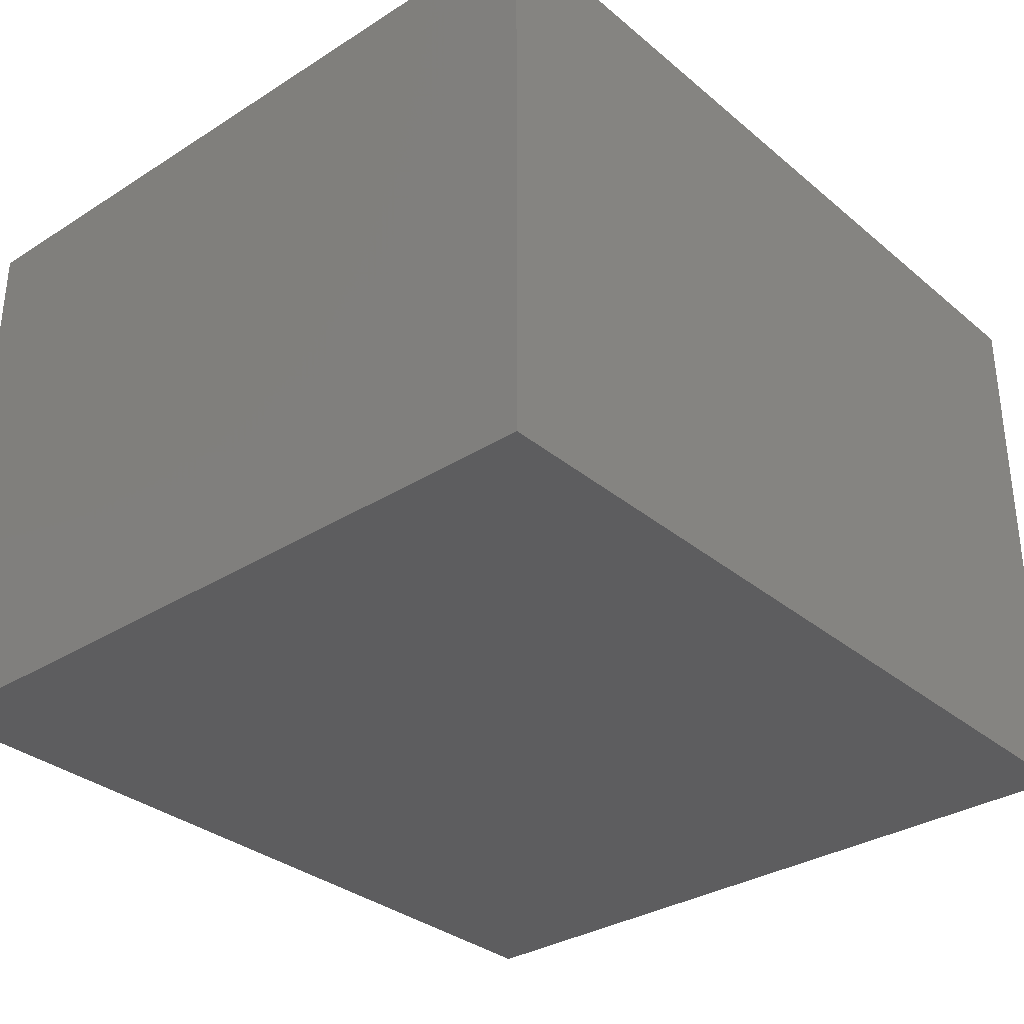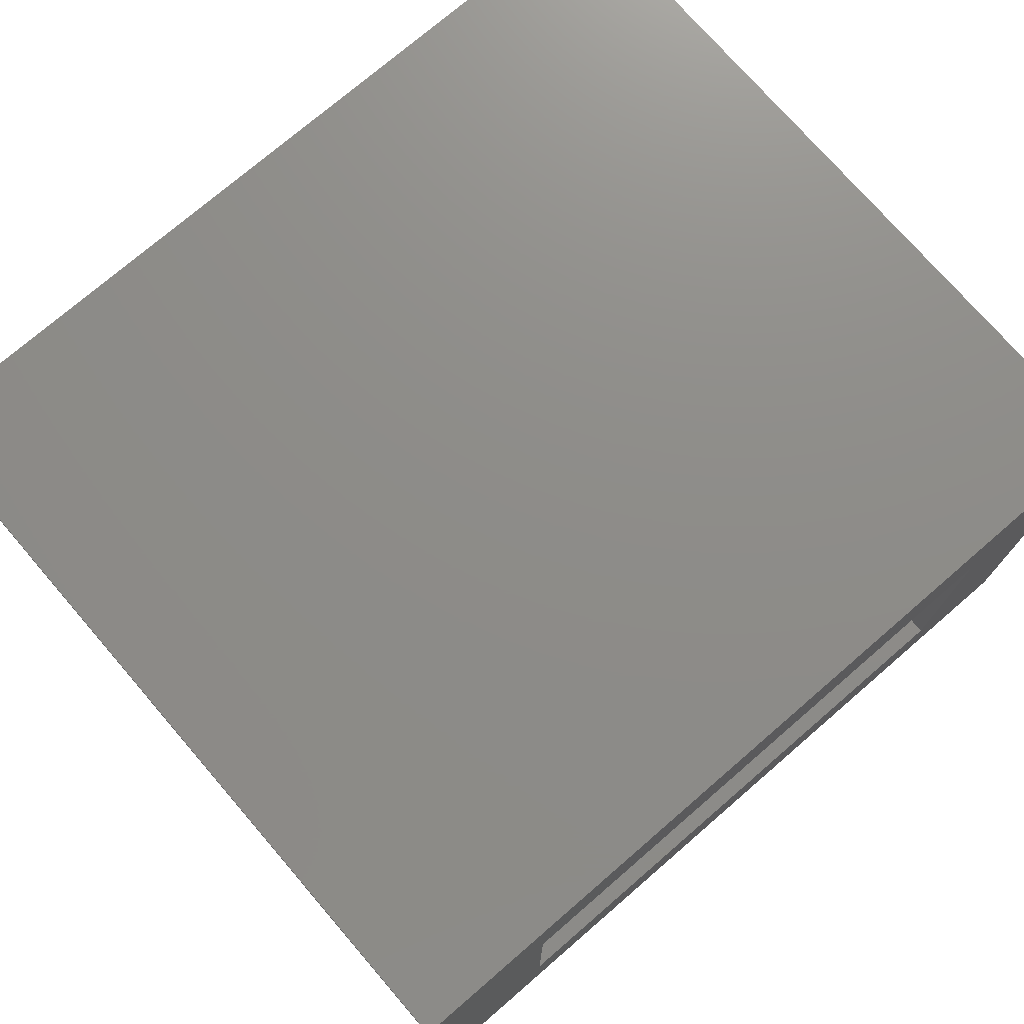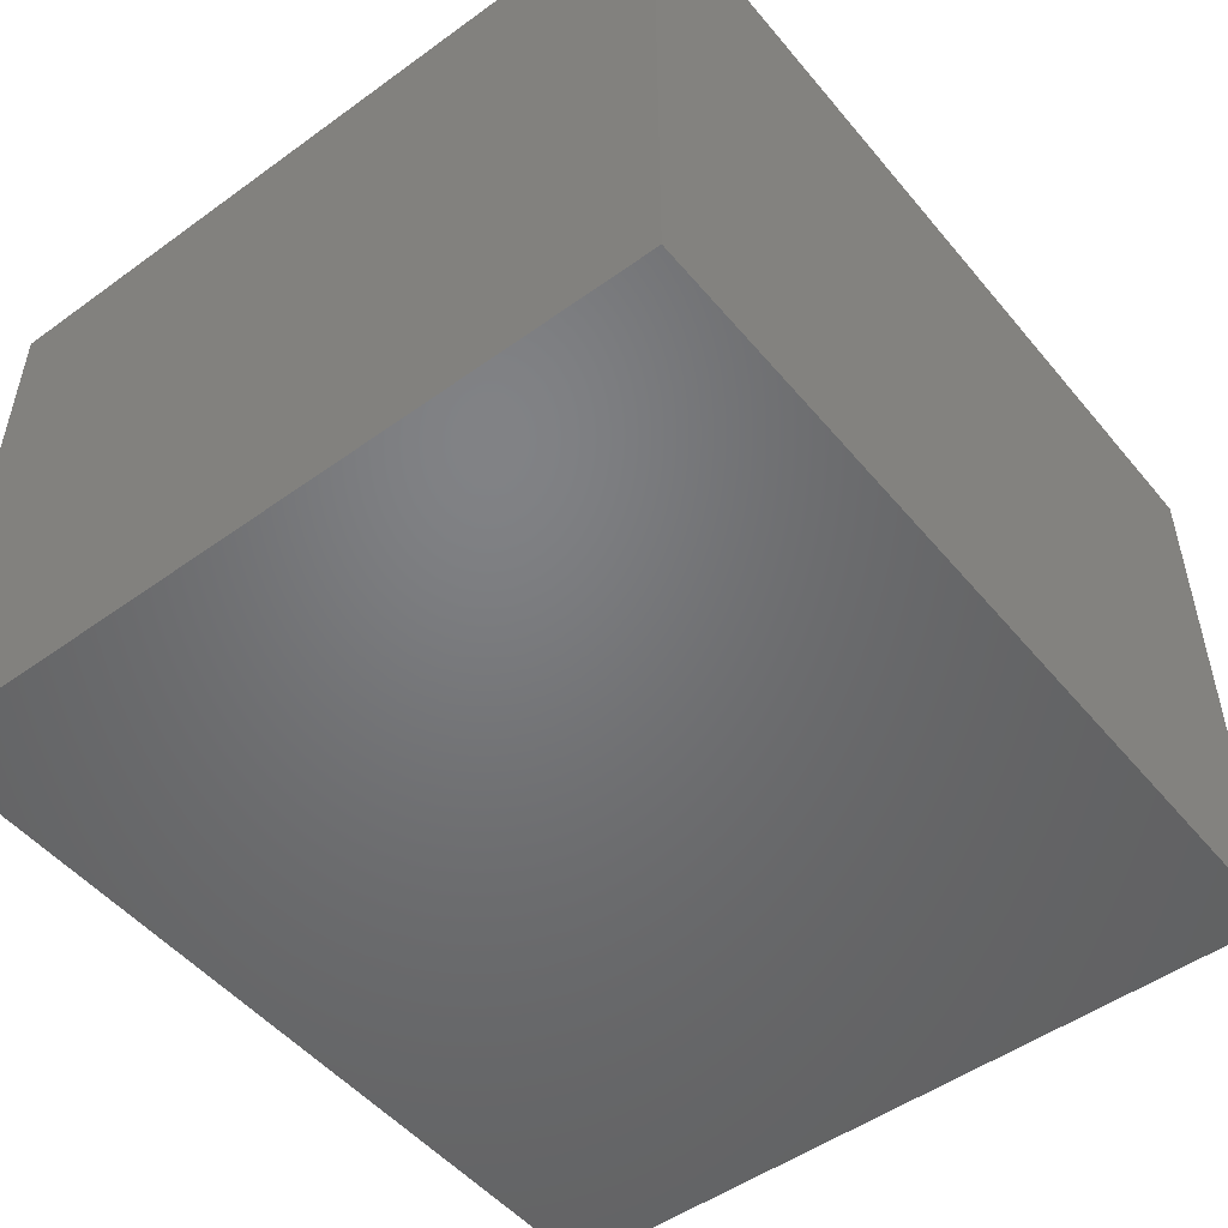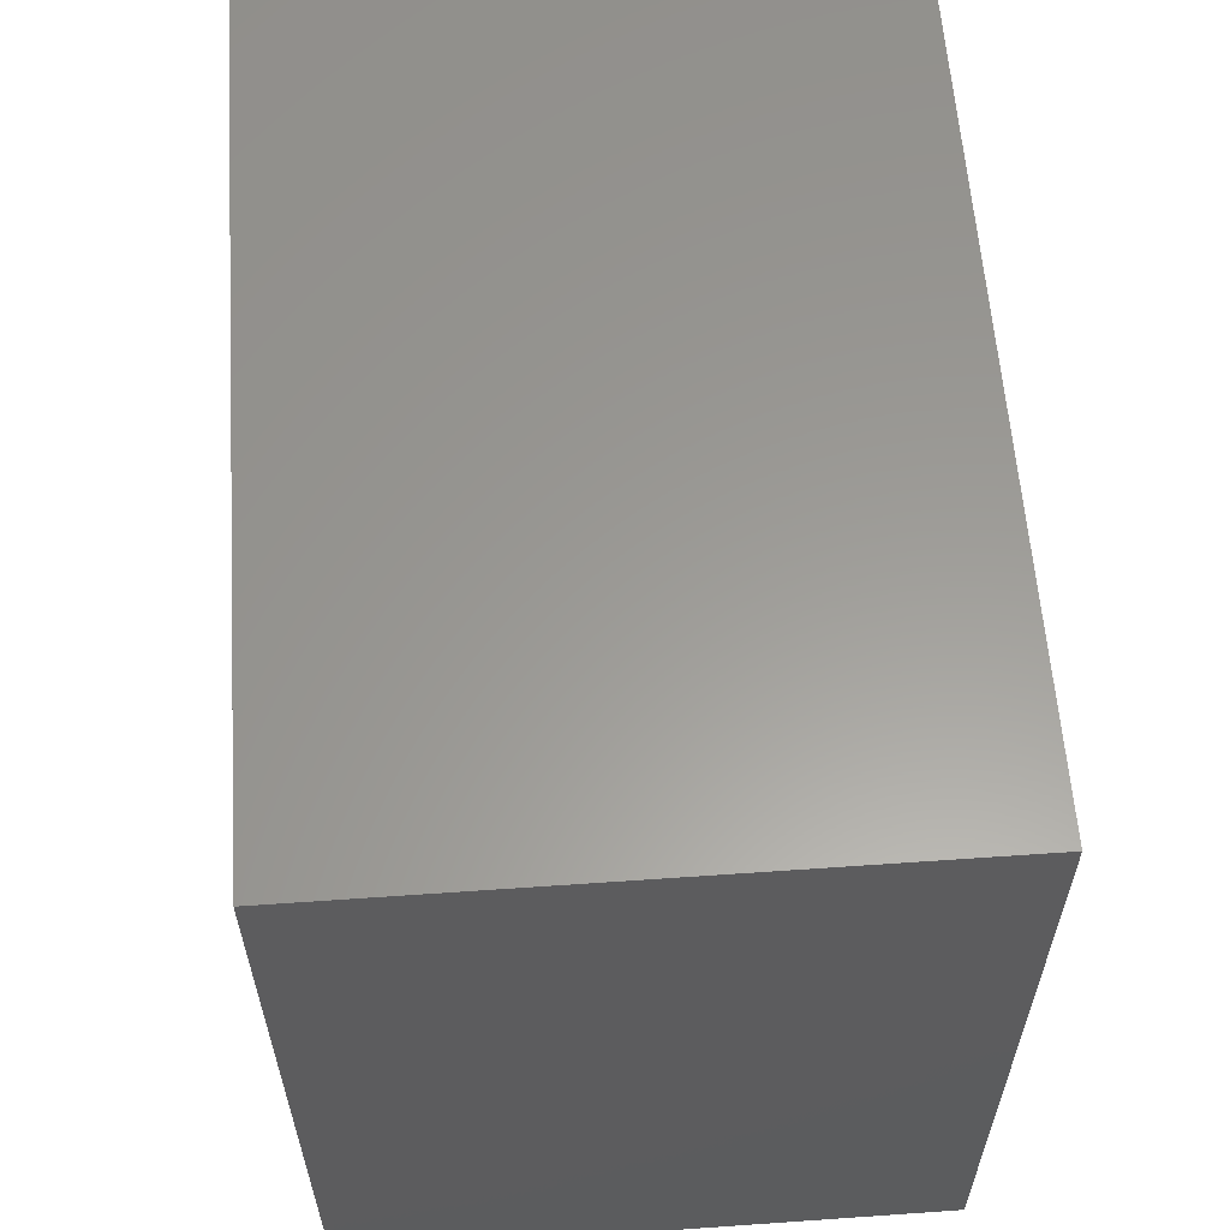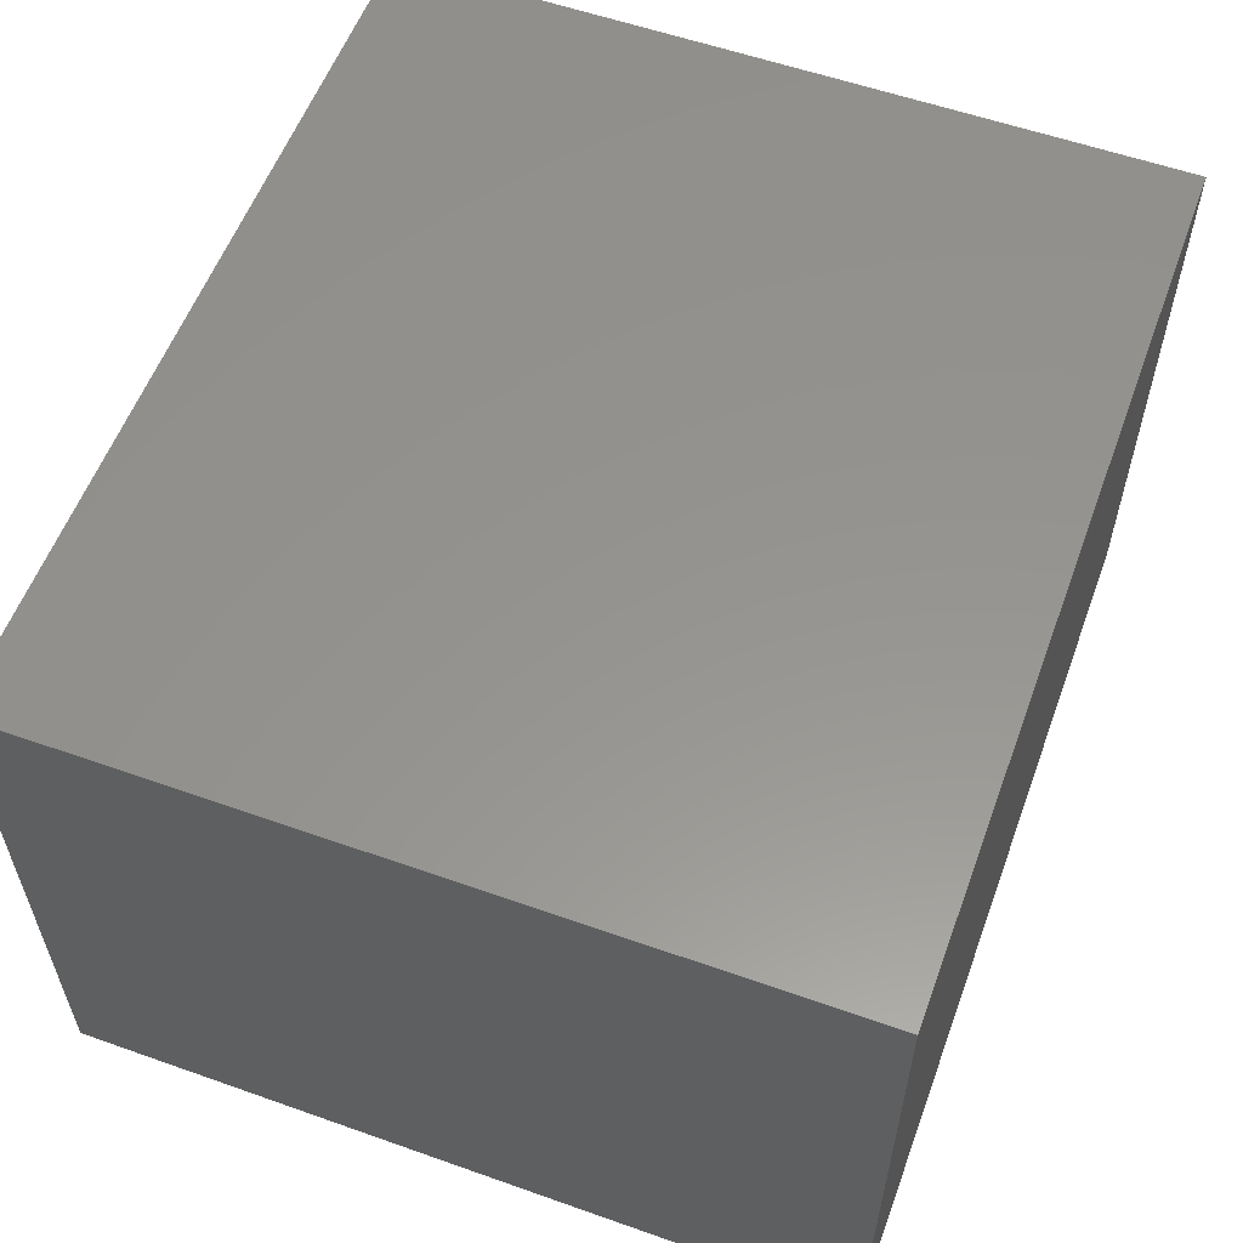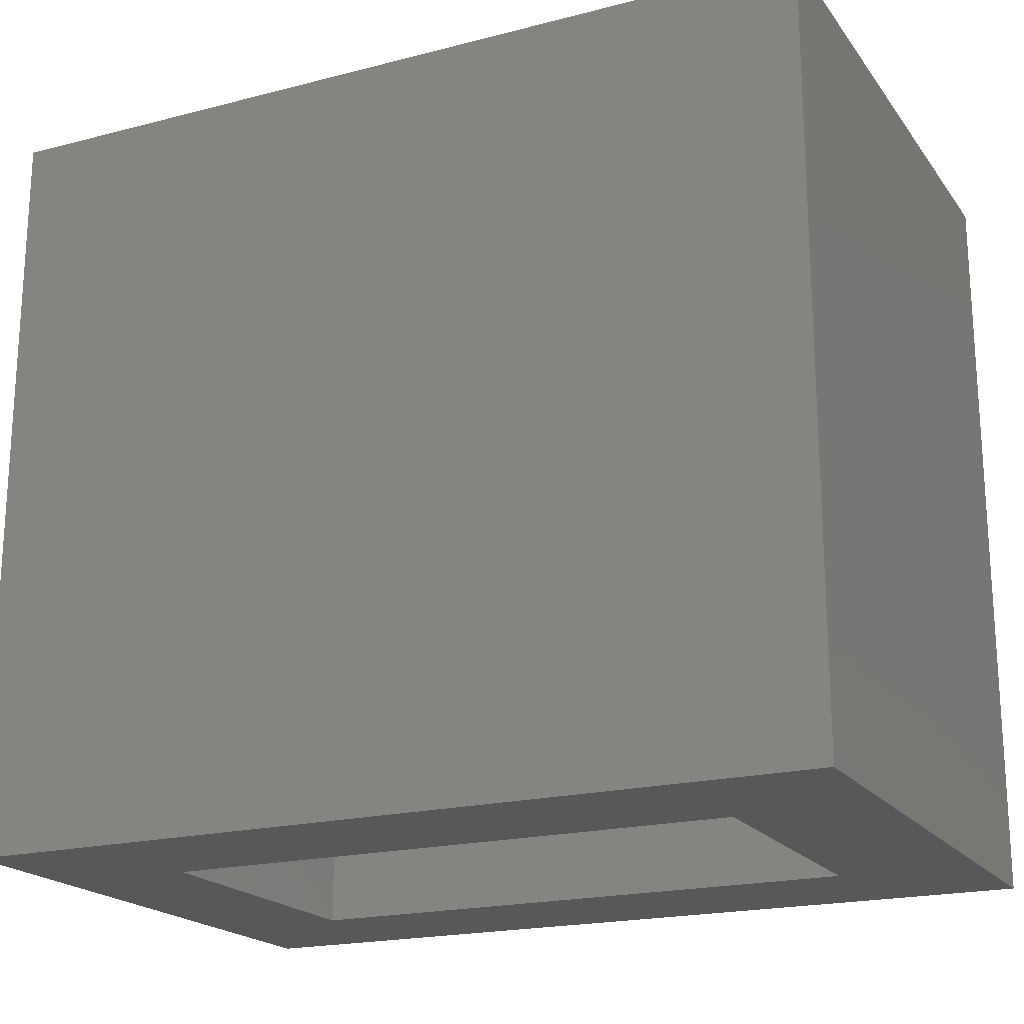
<metadata>
{"format":"stl","ext":"stl","renderer":"f3d","projection":"perspective","resolution":1024,"background":"white","views":[{"elev":-32.6,"azim":131.2,"up":"+Z"},{"elev":74.6,"azim":-40.8,"up":"+Z"},{"elev":-50.4,"azim":128.3,"up":"+Z"},{"elev":59.9,"azim":85.9,"up":"+Y"},{"elev":57.2,"azim":110.2,"up":"+Z"},{"elev":-19.8,"azim":-154.4,"up":"+Y"}]}
</metadata>
<code>
# stl→obj: 16 verts, 28 faces
v 0.7188 -0.5859 0.8594
v 0.4844 -0.5859 0.625
v 0.7188 -0.5859 -0.1094
v 0.4844 -0.5859 0.125
v -0.7188 -0.5859 -0.1094
v -0.4844 -0.5859 0.125
v -0.7188 -0.5859 0.8594
v -0.4844 -0.5859 0.625
v 0.4844 0.4565 0.625
v 0.4844 0.4565 0.125
v -0.4844 0.4565 0.625
v -0.4844 0.4565 0.125
v 0.7188 0.6909 0.8594
v 0.7188 0.6909 -0.1094
v -0.7188 0.6909 0.8594
v -0.7188 0.6909 -0.1094
f 1 2 3
f 3 2 4
f 3 4 5
f 5 4 6
f 5 6 7
f 7 6 8
f 7 8 1
f 1 8 2
f 2 9 4
f 4 9 10
f 11 8 12
f 12 8 6
f 6 4 12
f 12 4 10
f 8 11 2
f 2 11 9
f 1 3 13
f 13 3 14
f 13 14 15
f 15 14 16
f 15 16 7
f 7 16 5
f 16 14 5
f 5 14 3
f 15 7 13
f 13 7 1
f 9 11 10
f 10 11 12

</code>
